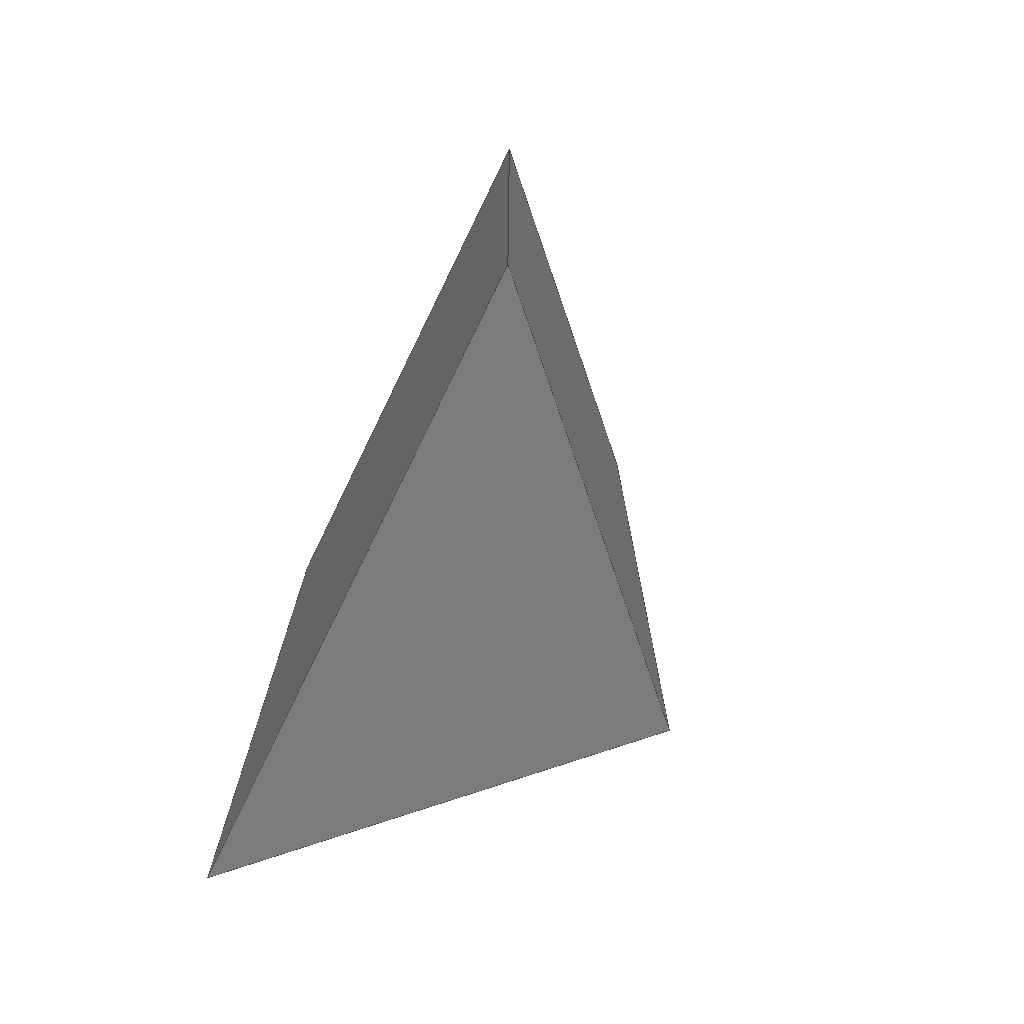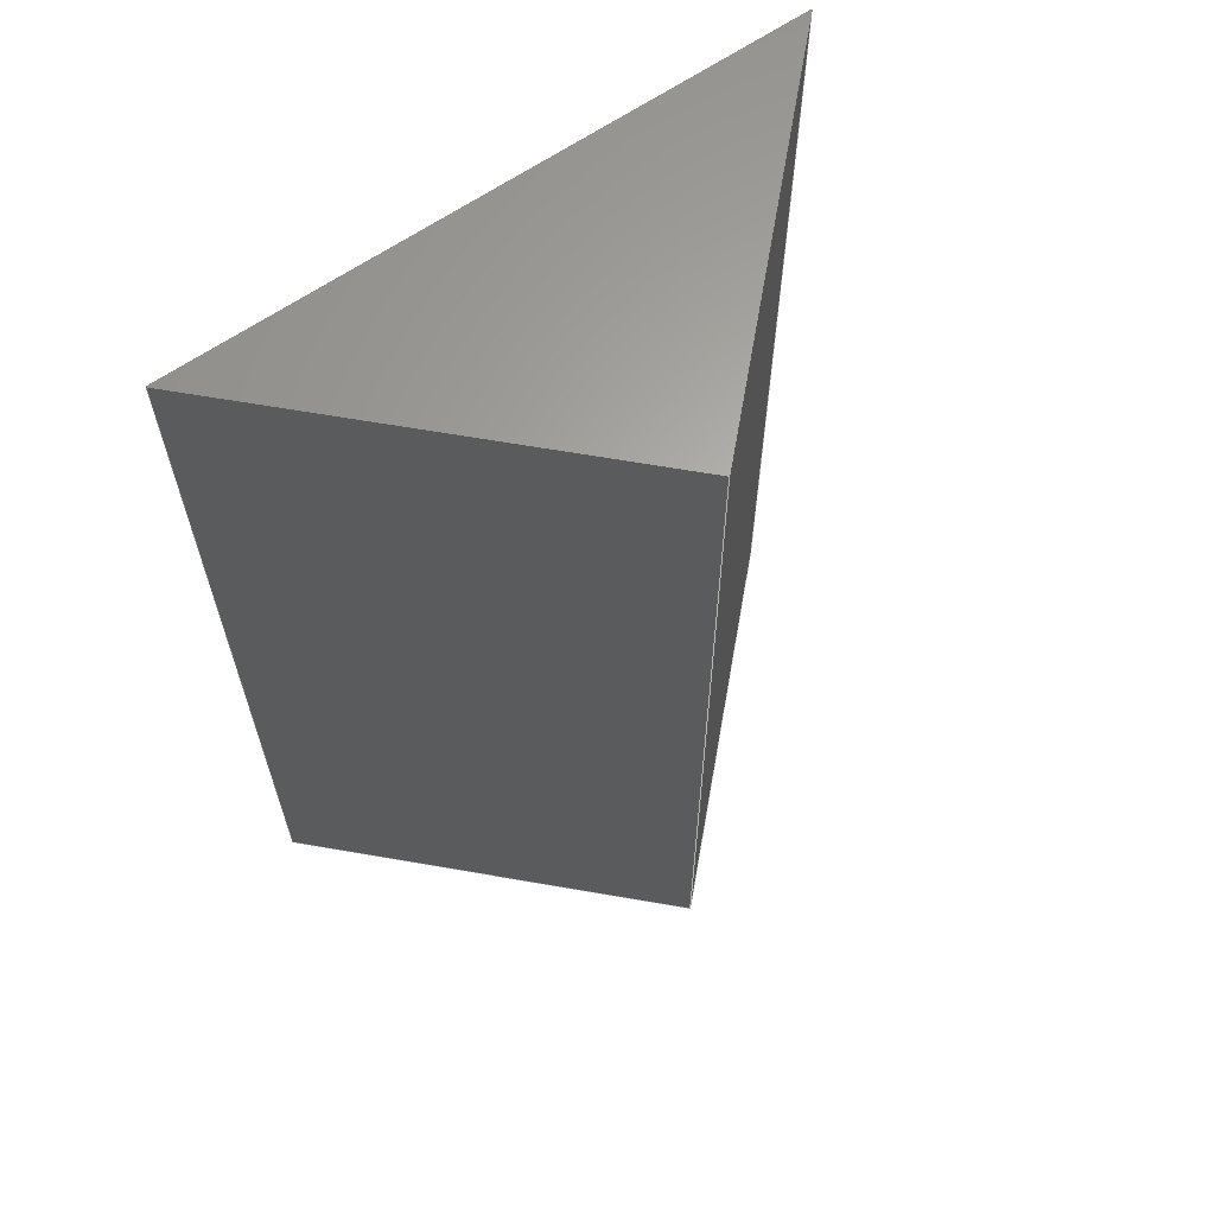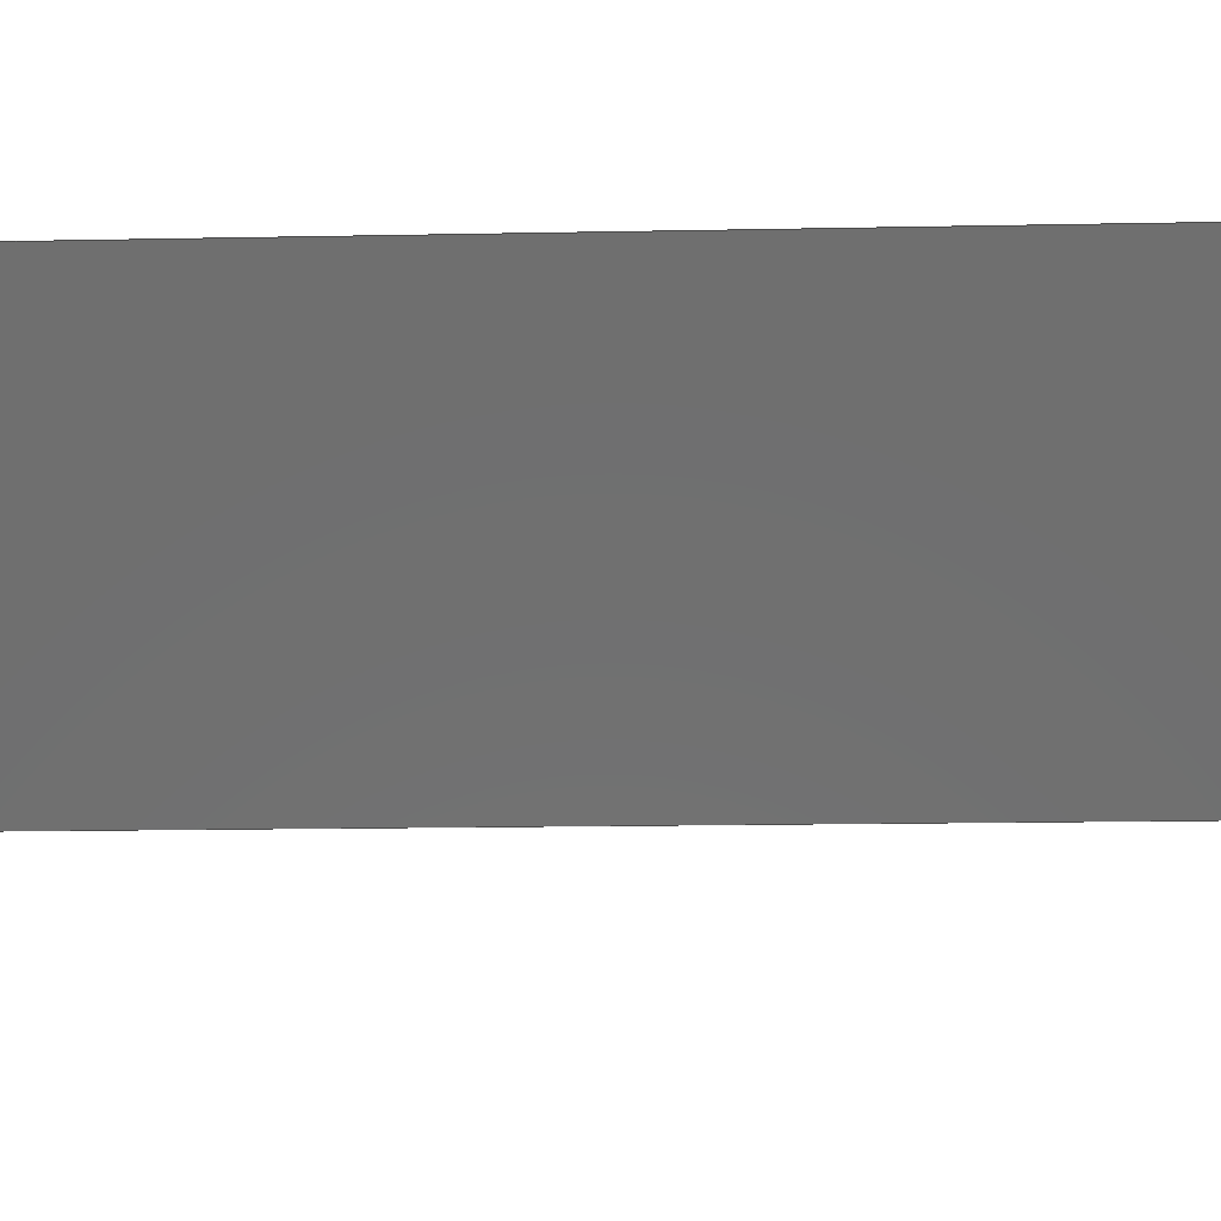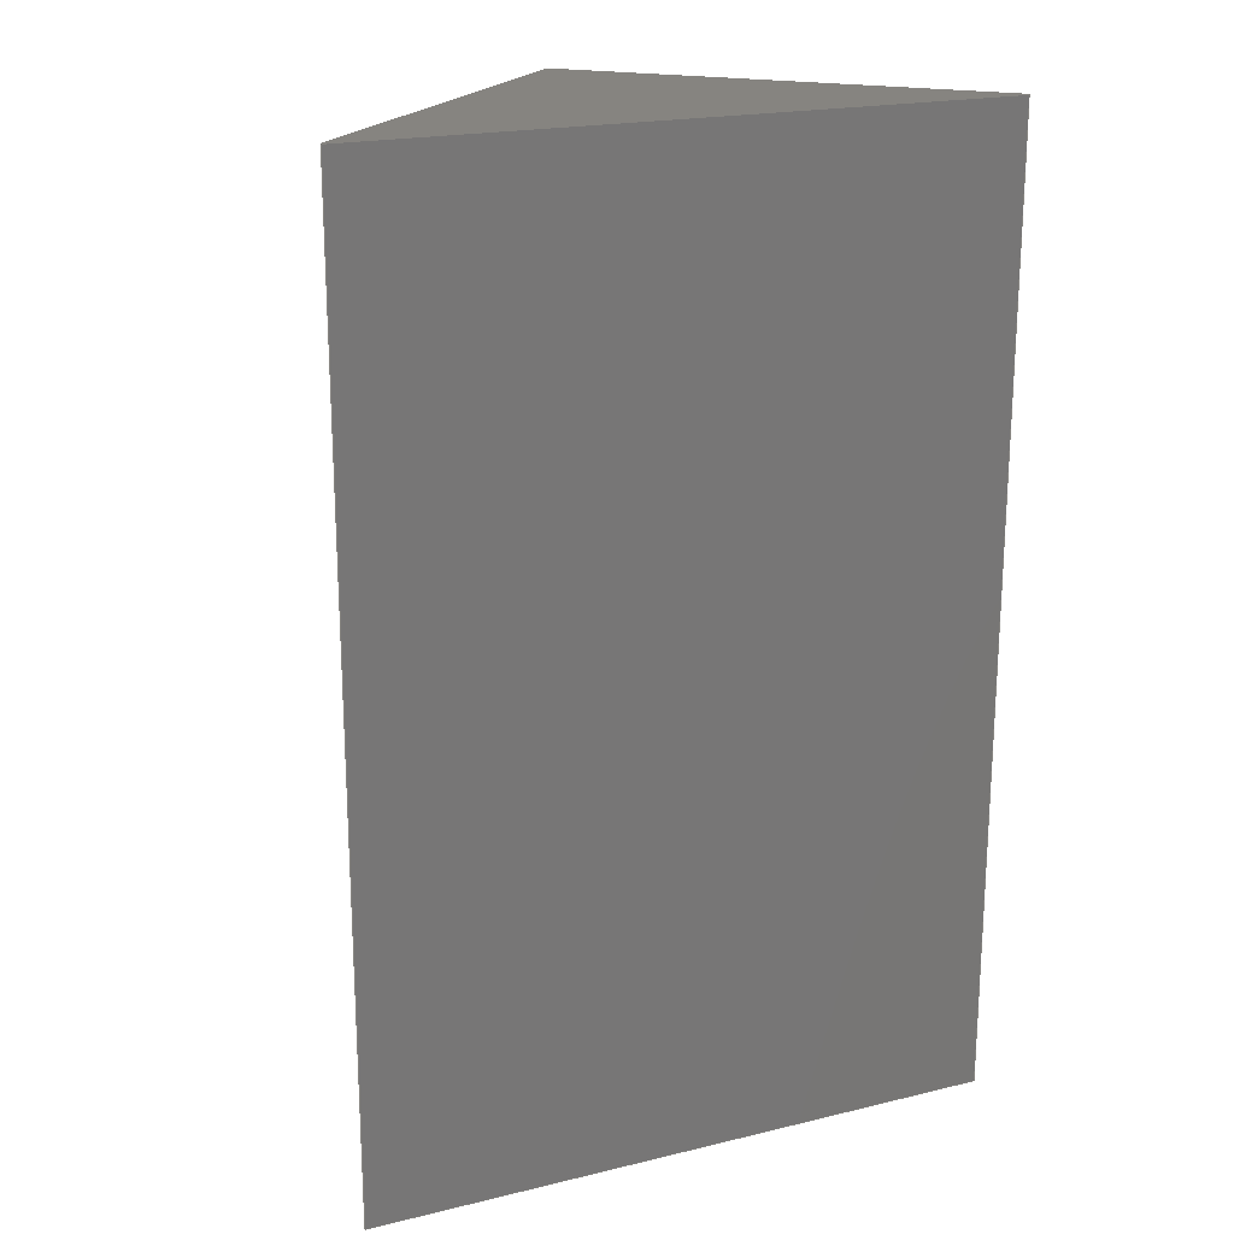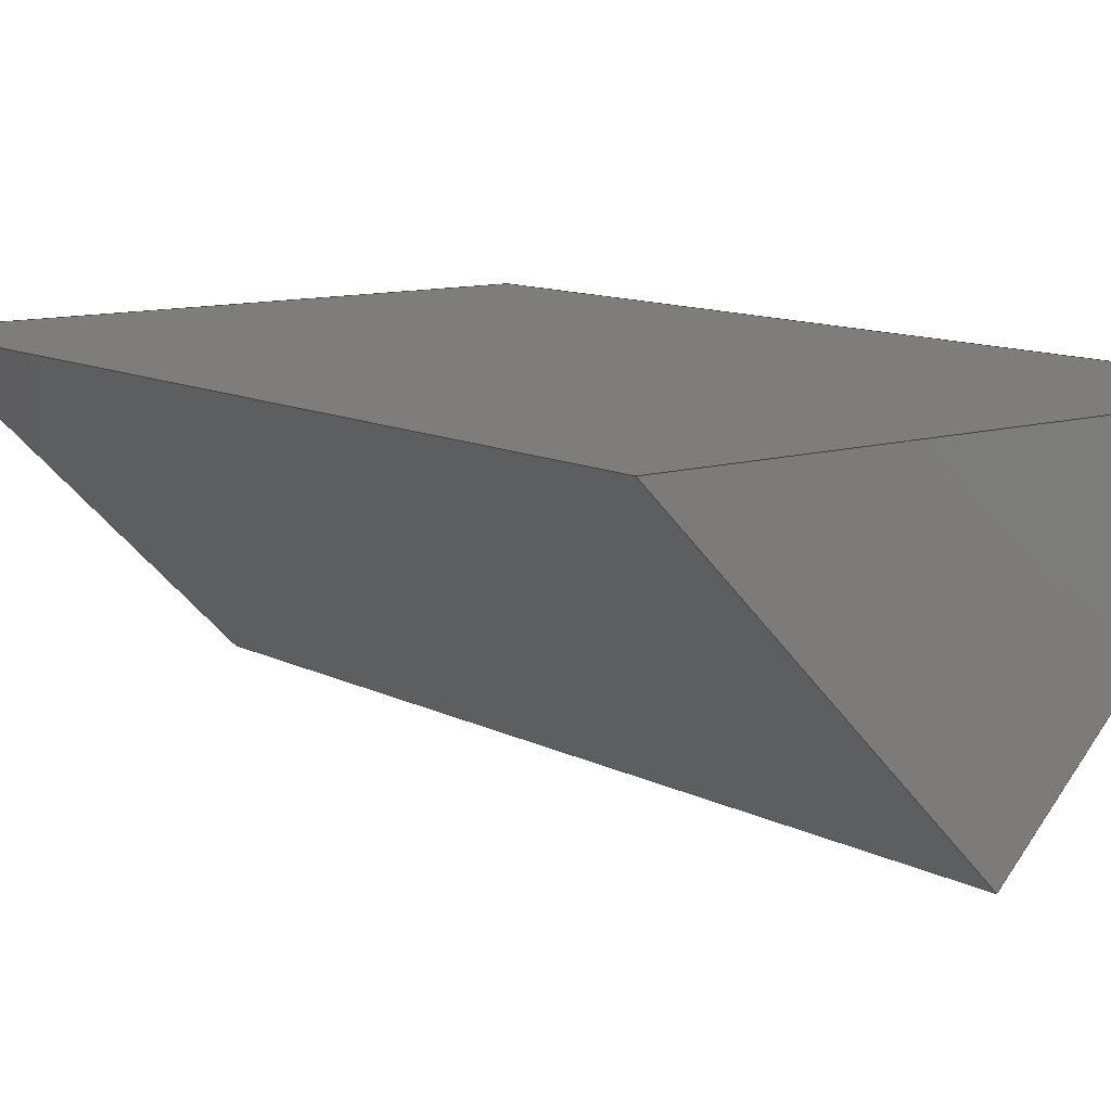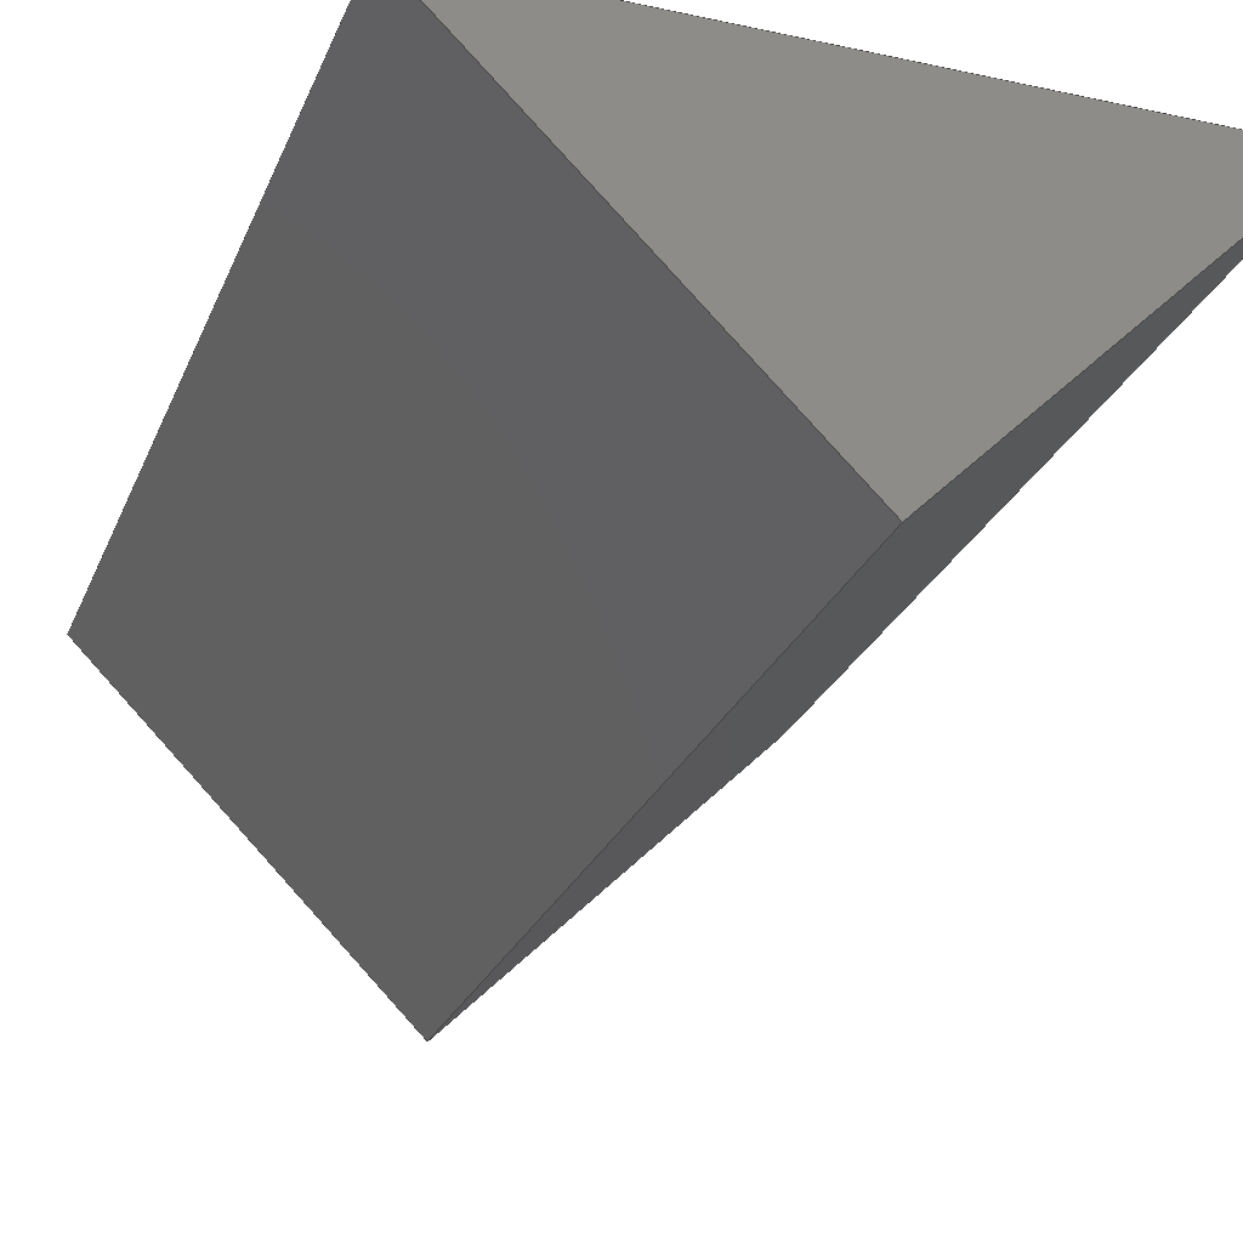
<metadata>
{"format":"step","ext":"step","renderer":"f3d","projection":"perspective","resolution":1024,"background":"white","views":[{"elev":-74.3,"azim":-116.0,"up":"+Z"},{"elev":63.7,"azim":-35.0,"up":"+Z"},{"elev":-16.5,"azim":92.3,"up":"+Y"},{"elev":20.1,"azim":156.1,"up":"+Z"},{"elev":10.9,"azim":142.1,"up":"+Y"},{"elev":-25.7,"azim":161.0,"up":"+Y"}]}
</metadata>
<code>
ISO-10303-21;
DATA;
#1 = APPLICATION_PROTOCOL_DEFINITION('international standard',
  'automotive_design',2000,#2);
#2 = APPLICATION_CONTEXT(
  'core data for automotive mechanical design processes');
#3 = SHAPE_DEFINITION_REPRESENTATION(#4,#10);
#4 = PRODUCT_DEFINITION_SHAPE('','',#5);
#5 = PRODUCT_DEFINITION('design','',#6,#9);
#6 = PRODUCT_DEFINITION_FORMATION('','',#7);
#7 = PRODUCT('PCB','PCB','',(#8));
#8 = PRODUCT_CONTEXT('',#2,'mechanical');
#9 = PRODUCT_DEFINITION_CONTEXT('part definition',#2,'design');
#10 = SHAPE_REPRESENTATION('',(#11,#15),#19);
#11 = AXIS2_PLACEMENT_3D('',#12,#13,#14);
#12 = CARTESIAN_POINT('',(0,0,0));
#13 = DIRECTION('',(0,0,1));
#14 = DIRECTION('',(1,0,-0));
#15 = AXIS2_PLACEMENT_3D('',#16,#17,#18);
#16 = CARTESIAN_POINT('',(0,0,0));
#17 = DIRECTION('',(0,0,1));
#18 = DIRECTION('',(1,0,-0));
#19 = ( GEOMETRIC_REPRESENTATION_CONTEXT(3) 
GLOBAL_UNCERTAINTY_ASSIGNED_CONTEXT((#23)) GLOBAL_UNIT_ASSIGNED_CONTEXT(
(#20,#21,#22)) REPRESENTATION_CONTEXT('Context #1',
  '3D Context with UNIT and UNCERTAINTY') );
#20 = ( LENGTH_UNIT() NAMED_UNIT(*) SI_UNIT(.MILLI.,.METRE.) );
#21 = ( NAMED_UNIT(*) PLANE_ANGLE_UNIT() SI_UNIT($,.RADIAN.) );
#22 = ( NAMED_UNIT(*) SI_UNIT($,.STERADIAN.) SOLID_ANGLE_UNIT() );
#23 = UNCERTAINTY_MEASURE_WITH_UNIT(LENGTH_MEASURE(1e-07),#20,
  'distance_accuracy_value','confusion accuracy');
#24 = PRODUCT_RELATED_PRODUCT_CATEGORY('part',$,(#7));
#25 = SHAPE_DEFINITION_REPRESENTATION(#26,#32);
#26 = PRODUCT_DEFINITION_SHAPE('','',#27);
#27 = PRODUCT_DEFINITION('design','',#28,#31);
#28 = PRODUCT_DEFINITION_FORMATION('','',#29);
#29 = PRODUCT('Open CASCADE STEP translator 7.5 37.1',
  'Open CASCADE STEP translator 7.5 37.1','',(#30));
#30 = PRODUCT_CONTEXT('',#2,'mechanical');
#31 = PRODUCT_DEFINITION_CONTEXT('part definition',#2,'design');
#32 = SHAPE_REPRESENTATION('',(#11,#33),#37);
#33 = AXIS2_PLACEMENT_3D('',#34,#35,#36);
#34 = CARTESIAN_POINT('',(0,0,0));
#35 = DIRECTION('',(0,0,1));
#36 = DIRECTION('',(1,0,0));
#37 = ( GEOMETRIC_REPRESENTATION_CONTEXT(3) 
GLOBAL_UNCERTAINTY_ASSIGNED_CONTEXT((#41)) GLOBAL_UNIT_ASSIGNED_CONTEXT(
(#38,#39,#40)) REPRESENTATION_CONTEXT('Context #1',
  '3D Context with UNIT and UNCERTAINTY') );
#38 = ( LENGTH_UNIT() NAMED_UNIT(*) SI_UNIT(.MILLI.,.METRE.) );
#39 = ( NAMED_UNIT(*) PLANE_ANGLE_UNIT() SI_UNIT($,.RADIAN.) );
#40 = ( NAMED_UNIT(*) SI_UNIT($,.STERADIAN.) SOLID_ANGLE_UNIT() );
#41 = UNCERTAINTY_MEASURE_WITH_UNIT(LENGTH_MEASURE(1e-07),#38,
  'distance_accuracy_value','confusion accuracy');
#42 = ADVANCED_BREP_SHAPE_REPRESENTATION('',(#11,#43),#160);
#43 = MANIFOLD_SOLID_BREP('',#44);
#44 = CLOSED_SHELL('',(#45,#85,#116,#138,#149));
#45 = ADVANCED_FACE('',(#46),#80,.T.);
#46 = FACE_BOUND('',#47,.T.);
#47 = EDGE_LOOP('',(#48,#58,#66,#74));
#48 = ORIENTED_EDGE('',*,*,#49,.T.);
#49 = EDGE_CURVE('',#50,#52,#54,.T.);
#50 = VERTEX_POINT('',#51);
#51 = CARTESIAN_POINT('',(1.248,0.6241,0));
#52 = VERTEX_POINT('',#53);
#53 = CARTESIAN_POINT('',(1.248,0.6241,3.81));
#54 = LINE('',#55,#56);
#55 = CARTESIAN_POINT('',(1.248,0.6241,0));
#56 = VECTOR('',#57,1);
#57 = DIRECTION('',(0,0,1));
#58 = ORIENTED_EDGE('',*,*,#59,.T.);
#59 = EDGE_CURVE('',#52,#60,#62,.T.);
#60 = VERTEX_POINT('',#61);
#61 = CARTESIAN_POINT('',(0,-0.6241,3.81));
#62 = LINE('',#63,#64);
#63 = CARTESIAN_POINT('',(1.248,0.6241,3.81));
#64 = VECTOR('',#65,1);
#65 = DIRECTION('',(-0.7071,-0.7071,0));
#66 = ORIENTED_EDGE('',*,*,#67,.F.);
#67 = EDGE_CURVE('',#68,#60,#70,.T.);
#68 = VERTEX_POINT('',#69);
#69 = CARTESIAN_POINT('',(0,-0.6241,0));
#70 = LINE('',#71,#72);
#71 = CARTESIAN_POINT('',(0,-0.6241,0));
#72 = VECTOR('',#73,1);
#73 = DIRECTION('',(0,0,1));
#74 = ORIENTED_EDGE('',*,*,#75,.F.);
#75 = EDGE_CURVE('',#50,#68,#76,.T.);
#76 = LINE('',#77,#78);
#77 = CARTESIAN_POINT('',(1.248,0.6241,0));
#78 = VECTOR('',#79,1);
#79 = DIRECTION('',(-0.7071,-0.7071,0));
#80 = PLANE('',#81);
#81 = AXIS2_PLACEMENT_3D('',#82,#83,#84);
#82 = CARTESIAN_POINT('',(1.248,0.6241,0));
#83 = DIRECTION('',(0.7071,-0.7071,0));
#84 = DIRECTION('',(-0.7071,-0.7071,0));
#85 = ADVANCED_FACE('',(#86),#111,.T.);
#86 = FACE_BOUND('',#87,.T.);
#87 = EDGE_LOOP('',(#88,#89,#97,#105));
#88 = ORIENTED_EDGE('',*,*,#67,.T.);
#89 = ORIENTED_EDGE('',*,*,#90,.T.);
#90 = EDGE_CURVE('',#60,#91,#93,.T.);
#91 = VERTEX_POINT('',#92);
#92 = CARTESIAN_POINT('',(-1.248,0.6241,3.81));
#93 = LINE('',#94,#95);
#94 = CARTESIAN_POINT('',(0,-0.6241,3.81));
#95 = VECTOR('',#96,1);
#96 = DIRECTION('',(-0.7071,0.7071,0));
#97 = ORIENTED_EDGE('',*,*,#98,.F.);
#98 = EDGE_CURVE('',#99,#91,#101,.T.);
#99 = VERTEX_POINT('',#100);
#100 = CARTESIAN_POINT('',(-1.248,0.6241,0));
#101 = LINE('',#102,#103);
#102 = CARTESIAN_POINT('',(-1.248,0.6241,0));
#103 = VECTOR('',#104,1);
#104 = DIRECTION('',(0,0,1));
#105 = ORIENTED_EDGE('',*,*,#106,.F.);
#106 = EDGE_CURVE('',#68,#99,#107,.T.);
#107 = LINE('',#108,#109);
#108 = CARTESIAN_POINT('',(0,-0.6241,0));
#109 = VECTOR('',#110,1);
#110 = DIRECTION('',(-0.7071,0.7071,0));
#111 = PLANE('',#112);
#112 = AXIS2_PLACEMENT_3D('',#113,#114,#115);
#113 = CARTESIAN_POINT('',(0,-0.6241,0));
#114 = DIRECTION('',(-0.7071,-0.7071,0));
#115 = DIRECTION('',(-0.7071,0.7071,0));
#116 = ADVANCED_FACE('',(#117),#133,.T.);
#117 = FACE_BOUND('',#118,.T.);
#118 = EDGE_LOOP('',(#119,#120,#126,#127));
#119 = ORIENTED_EDGE('',*,*,#98,.T.);
#120 = ORIENTED_EDGE('',*,*,#121,.T.);
#121 = EDGE_CURVE('',#91,#52,#122,.T.);
#122 = LINE('',#123,#124);
#123 = CARTESIAN_POINT('',(-1.248,0.6241,3.81));
#124 = VECTOR('',#125,1);
#125 = DIRECTION('',(1,0,0));
#126 = ORIENTED_EDGE('',*,*,#49,.F.);
#127 = ORIENTED_EDGE('',*,*,#128,.F.);
#128 = EDGE_CURVE('',#99,#50,#129,.T.);
#129 = LINE('',#130,#131);
#130 = CARTESIAN_POINT('',(-1.248,0.6241,0));
#131 = VECTOR('',#132,1);
#132 = DIRECTION('',(1,0,0));
#133 = PLANE('',#134);
#134 = AXIS2_PLACEMENT_3D('',#135,#136,#137);
#135 = CARTESIAN_POINT('',(-1.248,0.6241,0));
#136 = DIRECTION('',(0,1,0));
#137 = DIRECTION('',(1,0,0));
#138 = ADVANCED_FACE('',(#139),#144,.T.);
#139 = FACE_BOUND('',#140,.T.);
#140 = EDGE_LOOP('',(#141,#142,#143));
#141 = ORIENTED_EDGE('',*,*,#75,.T.);
#142 = ORIENTED_EDGE('',*,*,#106,.T.);
#143 = ORIENTED_EDGE('',*,*,#128,.T.);
#144 = PLANE('',#145);
#145 = AXIS2_PLACEMENT_3D('',#146,#147,#148);
#146 = CARTESIAN_POINT('',(-1.212e-14,0.2585,0));
#147 = DIRECTION('',(-0,-0,-1));
#148 = DIRECTION('',(-1,0,0));
#149 = ADVANCED_FACE('',(#150),#155,.F.);
#150 = FACE_BOUND('',#151,.F.);
#151 = EDGE_LOOP('',(#152,#153,#154));
#152 = ORIENTED_EDGE('',*,*,#59,.T.);
#153 = ORIENTED_EDGE('',*,*,#90,.T.);
#154 = ORIENTED_EDGE('',*,*,#121,.T.);
#155 = PLANE('',#156);
#156 = AXIS2_PLACEMENT_3D('',#157,#158,#159);
#157 = CARTESIAN_POINT('',(-1.212e-14,0.2585,3.81));
#158 = DIRECTION('',(-0,-0,-1));
#159 = DIRECTION('',(-1,0,0));
#160 = ( GEOMETRIC_REPRESENTATION_CONTEXT(3) 
GLOBAL_UNCERTAINTY_ASSIGNED_CONTEXT((#164)) GLOBAL_UNIT_ASSIGNED_CONTEXT
((#161,#162,#163)) REPRESENTATION_CONTEXT('Context #1',
  '3D Context with UNIT and UNCERTAINTY') );
#161 = ( LENGTH_UNIT() NAMED_UNIT(*) SI_UNIT(.MILLI.,.METRE.) );
#162 = ( NAMED_UNIT(*) PLANE_ANGLE_UNIT() SI_UNIT($,.RADIAN.) );
#163 = ( NAMED_UNIT(*) SI_UNIT($,.STERADIAN.) SOLID_ANGLE_UNIT() );
#164 = UNCERTAINTY_MEASURE_WITH_UNIT(LENGTH_MEASURE(1e-07),#161,
  'distance_accuracy_value','confusion accuracy');
#165 = SHAPE_DEFINITION_REPRESENTATION(#166,#42);
#166 = PRODUCT_DEFINITION_SHAPE('','',#167);
#167 = PRODUCT_DEFINITION('design','',#168,#171);
#168 = PRODUCT_DEFINITION_FORMATION('','',#169);
#169 = PRODUCT('Extruded','Extruded','',(#170));
#170 = PRODUCT_CONTEXT('',#2,'mechanical');
#171 = PRODUCT_DEFINITION_CONTEXT('part definition',#2,'design');
#172 = CONTEXT_DEPENDENT_SHAPE_REPRESENTATION(#173,#175);
#173 = ( REPRESENTATION_RELATIONSHIP('','',#42,#32) 
REPRESENTATION_RELATIONSHIP_WITH_TRANSFORMATION(#174) 
SHAPE_REPRESENTATION_RELATIONSHIP() );
#174 = ITEM_DEFINED_TRANSFORMATION('','',#11,#33);
#175 = PRODUCT_DEFINITION_SHAPE('Placement','Placement of an item',#176
  );
#176 = NEXT_ASSEMBLY_USAGE_OCCURRENCE('73','','',#27,#167,$);
#177 = PRODUCT_RELATED_PRODUCT_CATEGORY('part',$,(#169));
#178 = CONTEXT_DEPENDENT_SHAPE_REPRESENTATION(#179,#181);
#179 = ( REPRESENTATION_RELATIONSHIP('','',#32,#10) 
REPRESENTATION_RELATIONSHIP_WITH_TRANSFORMATION(#180) 
SHAPE_REPRESENTATION_RELATIONSHIP() );
#180 = ITEM_DEFINED_TRANSFORMATION('','',#11,#15);
#181 = PRODUCT_DEFINITION_SHAPE('Placement','Placement of an item',#182
  );
#182 = NEXT_ASSEMBLY_USAGE_OCCURRENCE('74','','',#5,#27,$);
#183 = PRODUCT_RELATED_PRODUCT_CATEGORY('part',$,(#29));
#184 = MECHANICAL_DESIGN_GEOMETRIC_PRESENTATION_REPRESENTATION('',(#185)
  ,#160);
#185 = STYLED_ITEM('color',(#186),#43);
#186 = PRESENTATION_STYLE_ASSIGNMENT((#187,#193));
#187 = SURFACE_STYLE_USAGE(.BOTH.,#188);
#188 = SURFACE_SIDE_STYLE('',(#189));
#189 = SURFACE_STYLE_FILL_AREA(#190);
#190 = FILL_AREA_STYLE('',(#191));
#191 = FILL_AREA_STYLE_COLOUR('',#192);
#192 = COLOUR_RGB('',0.502,0.502,0.502);
#193 = CURVE_STYLE('',#194,POSITIVE_LENGTH_MEASURE(0.1),#192);
#194 = DRAUGHTING_PRE_DEFINED_CURVE_FONT('continuous');
ENDSEC;
END-ISO-10303-21;

</code>
